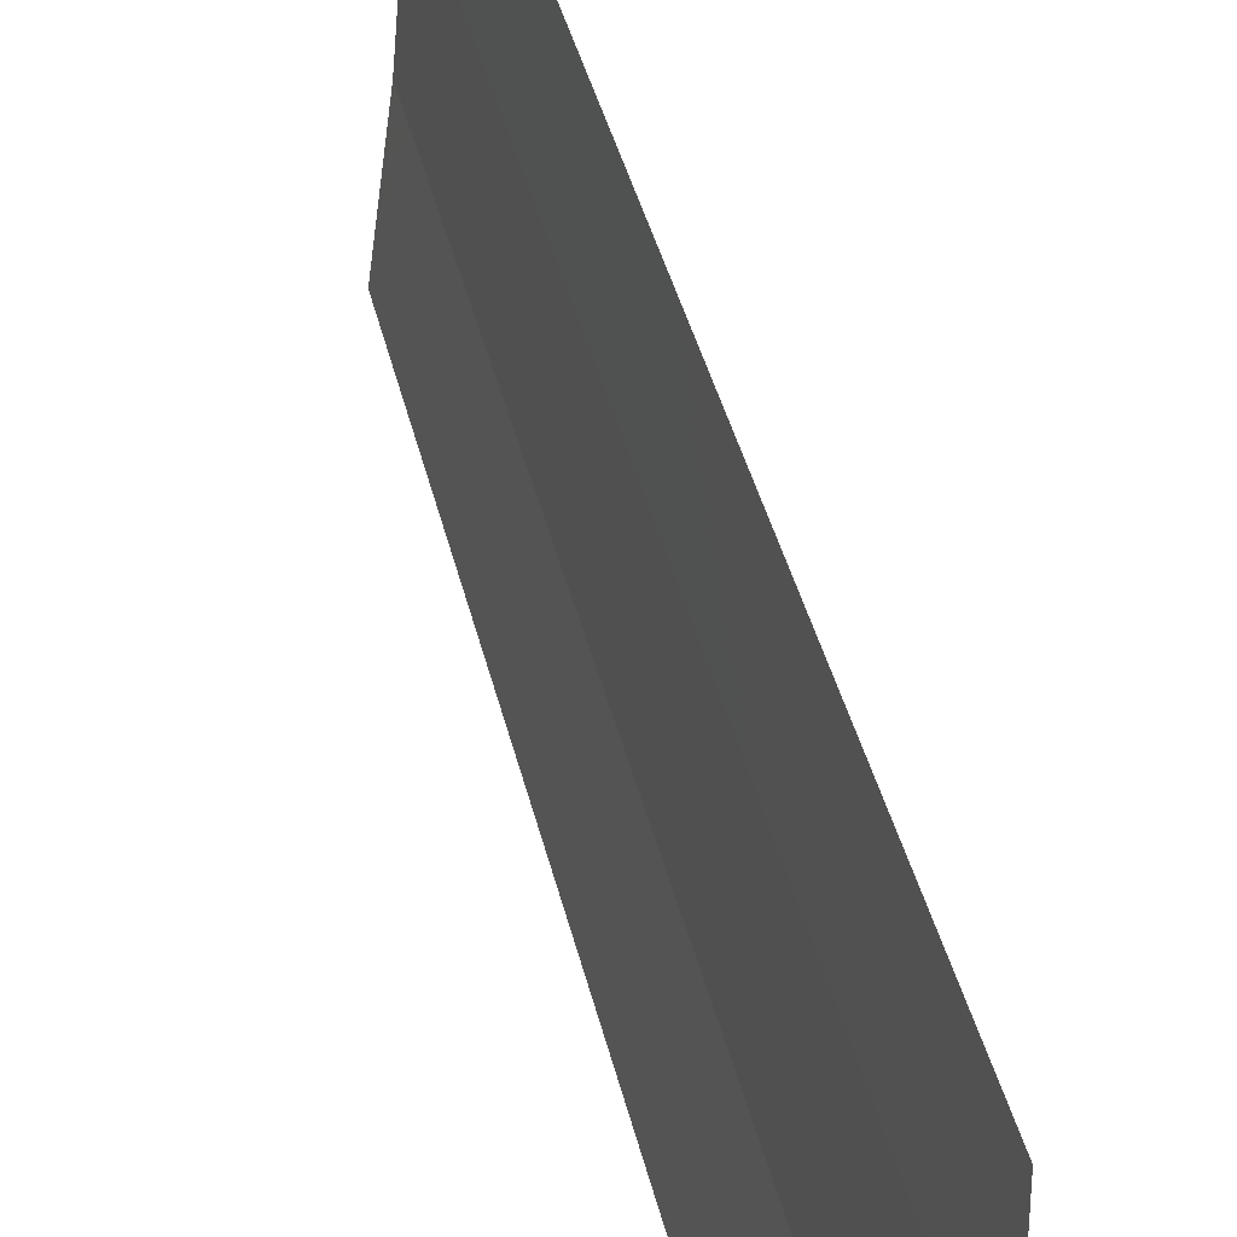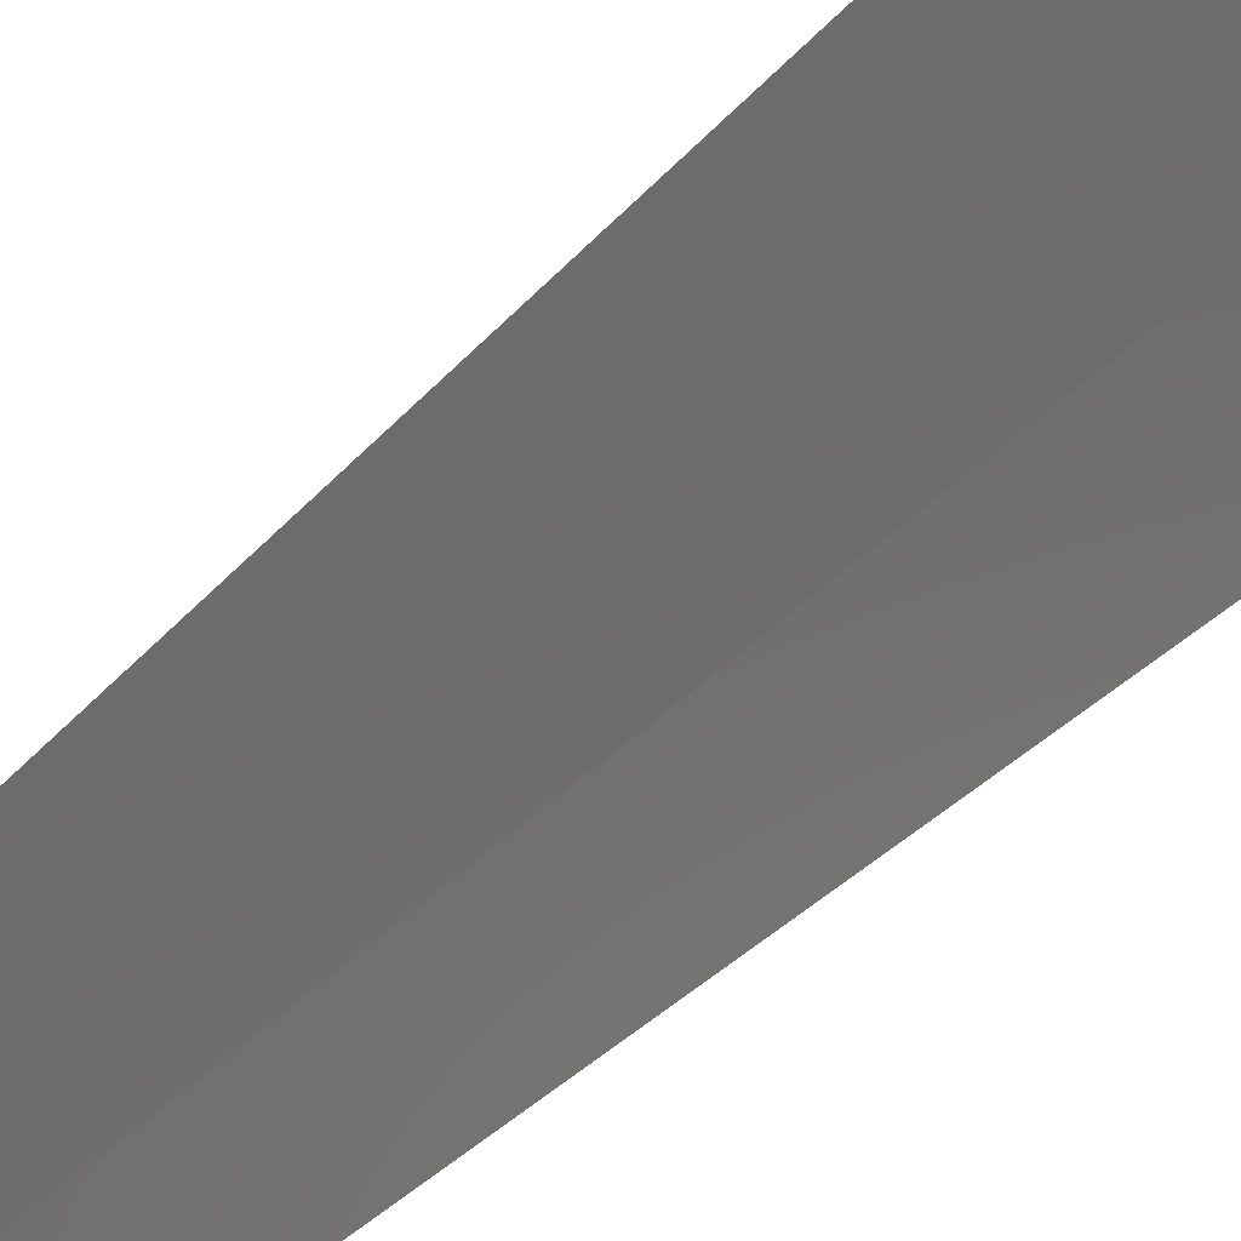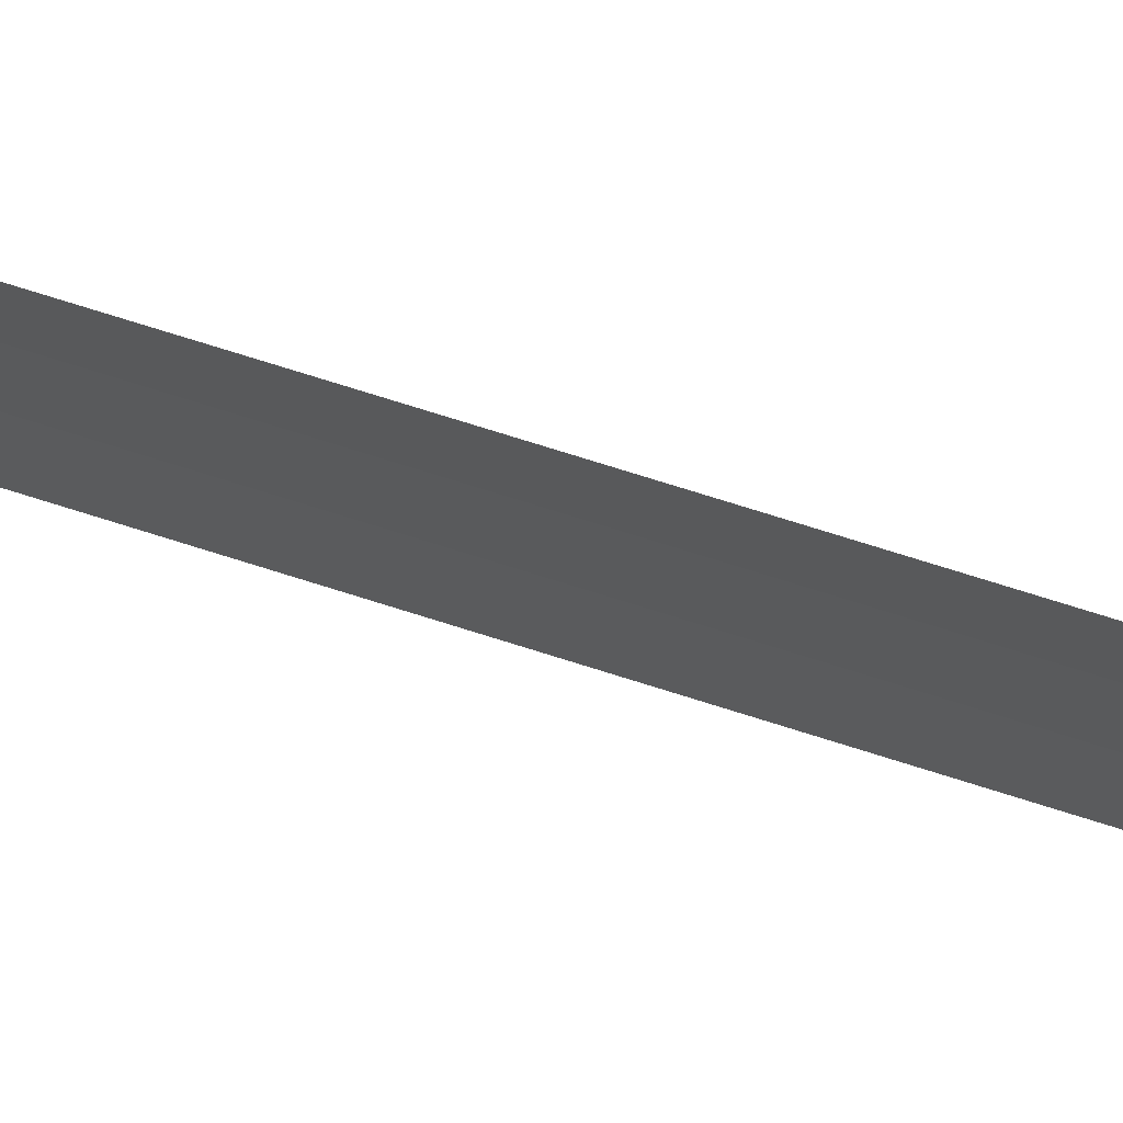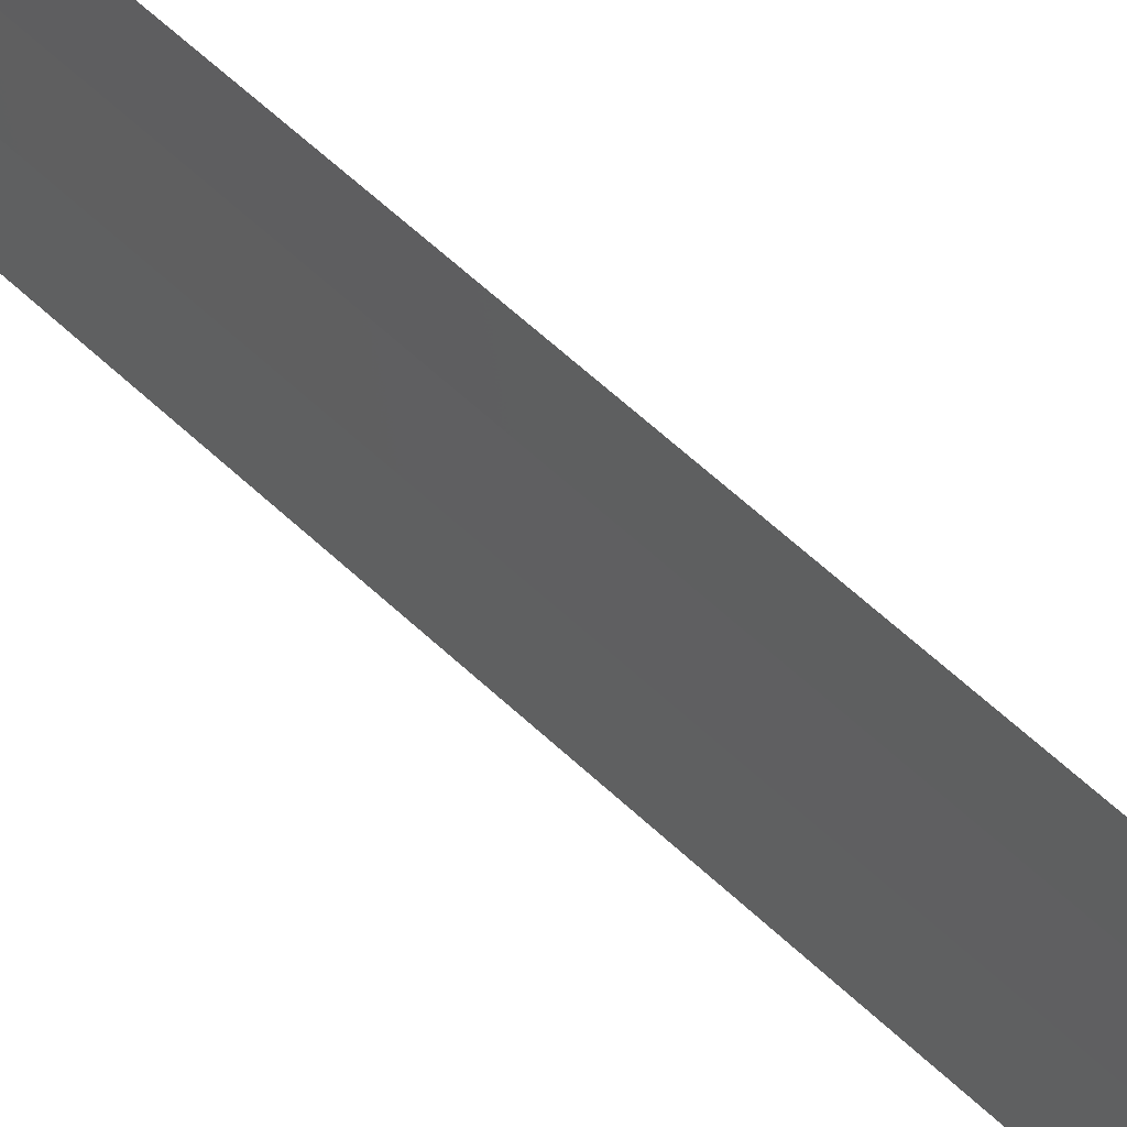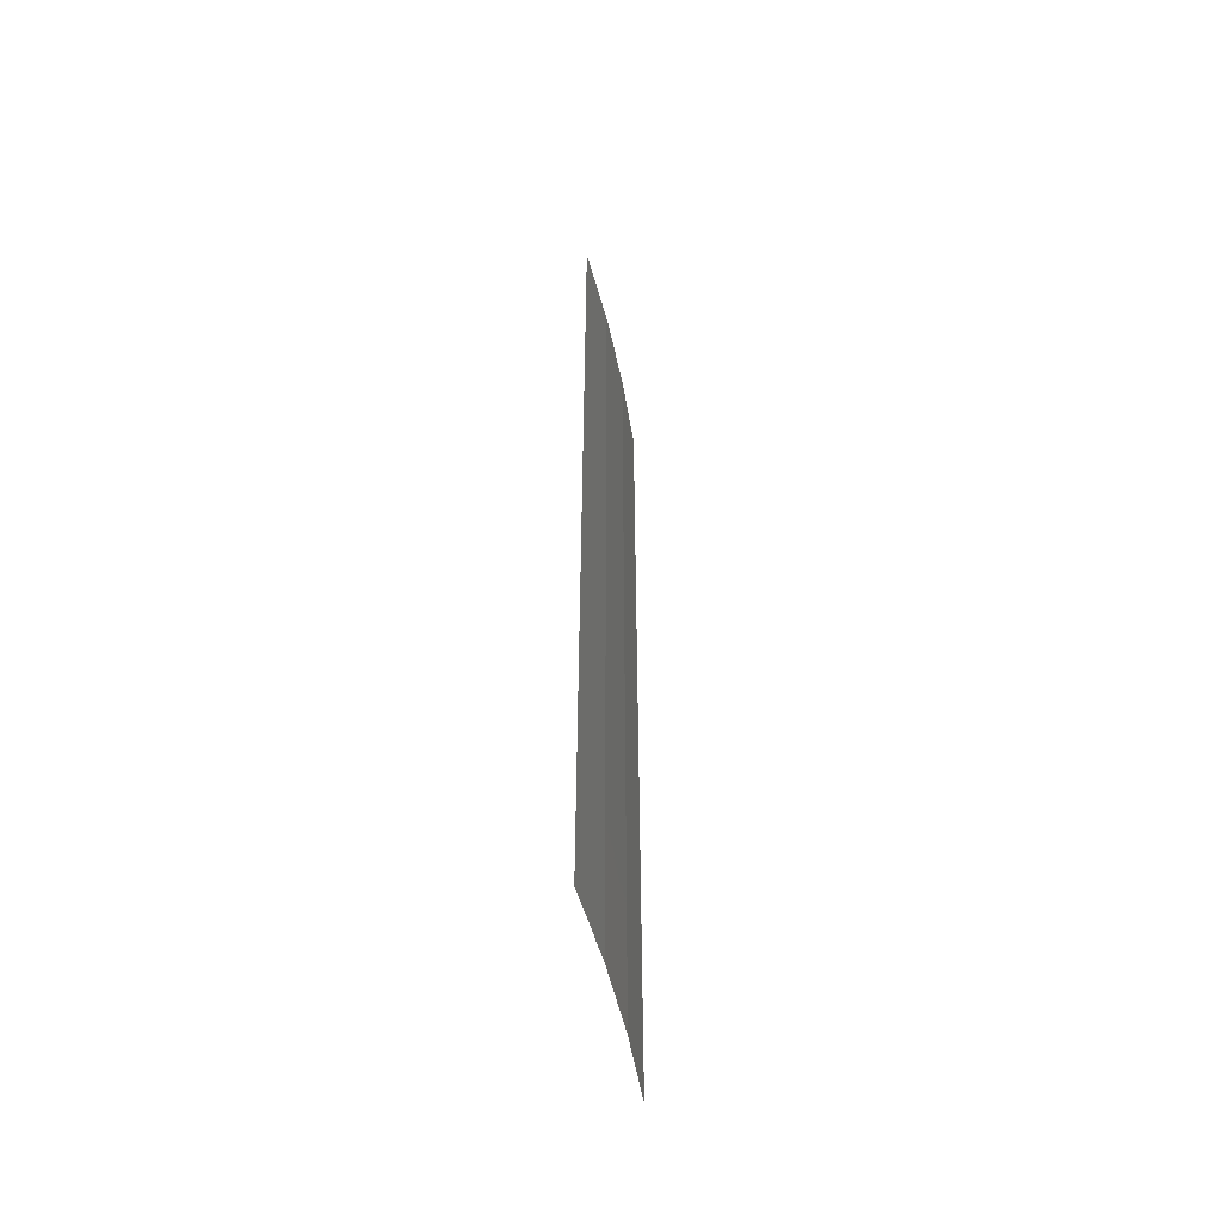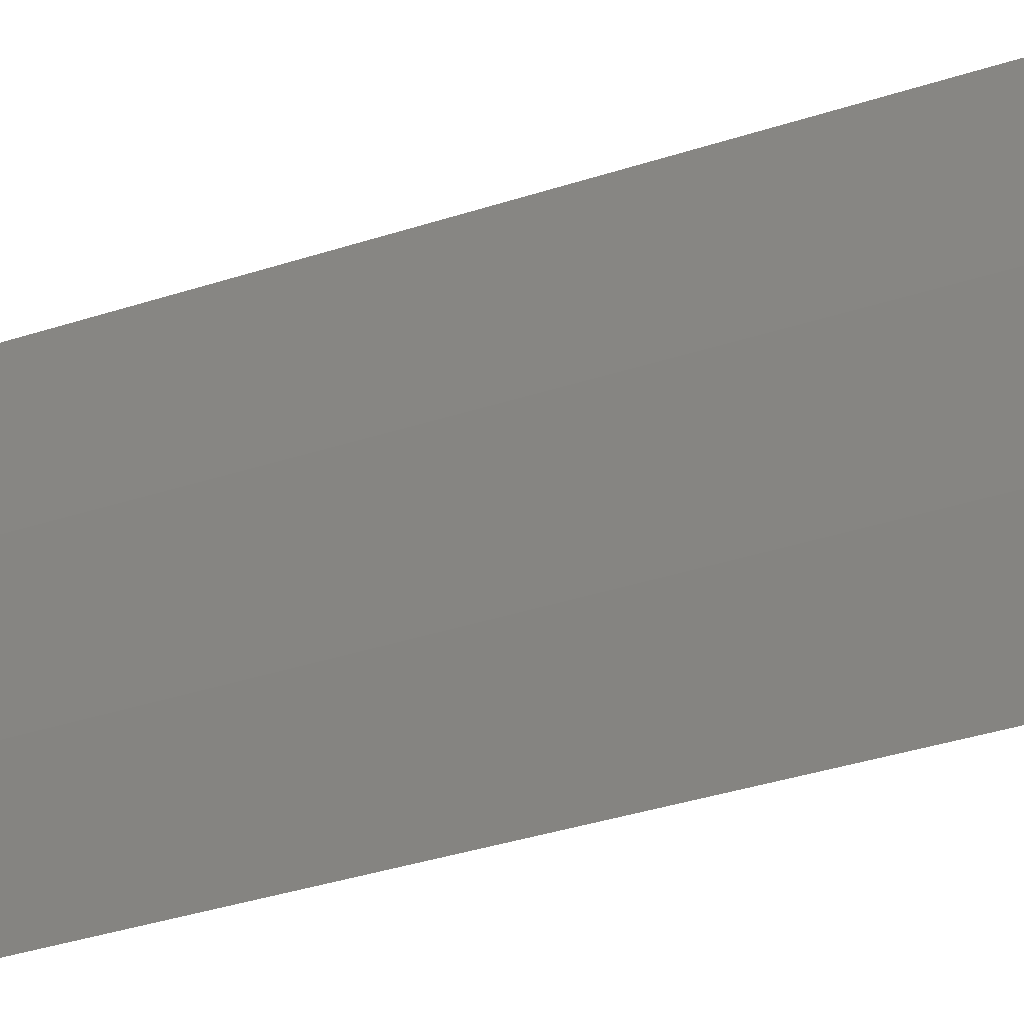
<metadata>
{"format":"stl","ext":"stl","renderer":"f3d","projection":"perspective","resolution":1024,"background":"white","views":[{"elev":28.7,"azim":170.3,"up":"+Y"},{"elev":-26.2,"azim":-28.3,"up":"+Y"},{"elev":79.1,"azim":107.2,"up":"+Y"},{"elev":65.2,"azim":132.7,"up":"+Y"},{"elev":-52.5,"azim":-163.4,"up":"+Z"},{"elev":-30.0,"azim":-63.1,"up":"+Y"}]}
</metadata>
<code>
# stl→obj: 8 verts, 6 faces
v -348.2 -35.07 -102.5
v -346 -52.5 102.5
v -346 -52.5 -102.5
v -348.2 -35.07 102.5
v -349.6 -17.56 -102.5
v -349.6 -17.56 102.5
v -350 2.654e-13 -102.5
v -350 2.619e-13 102.5
f 1 2 3
f 2 1 4
f 4 1 5
f 4 5 6
f 6 5 7
f 6 7 8

</code>
